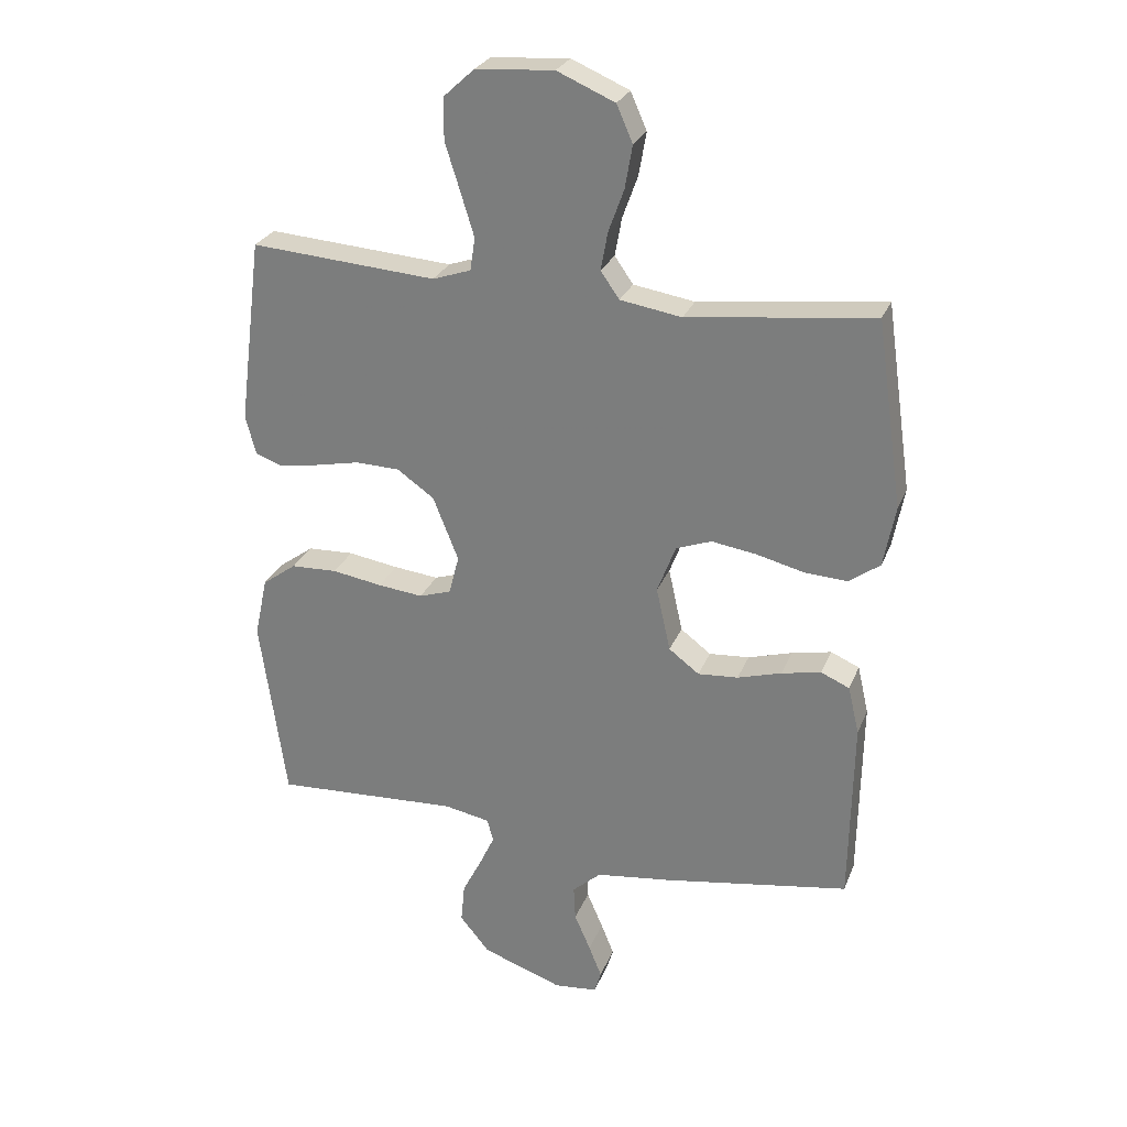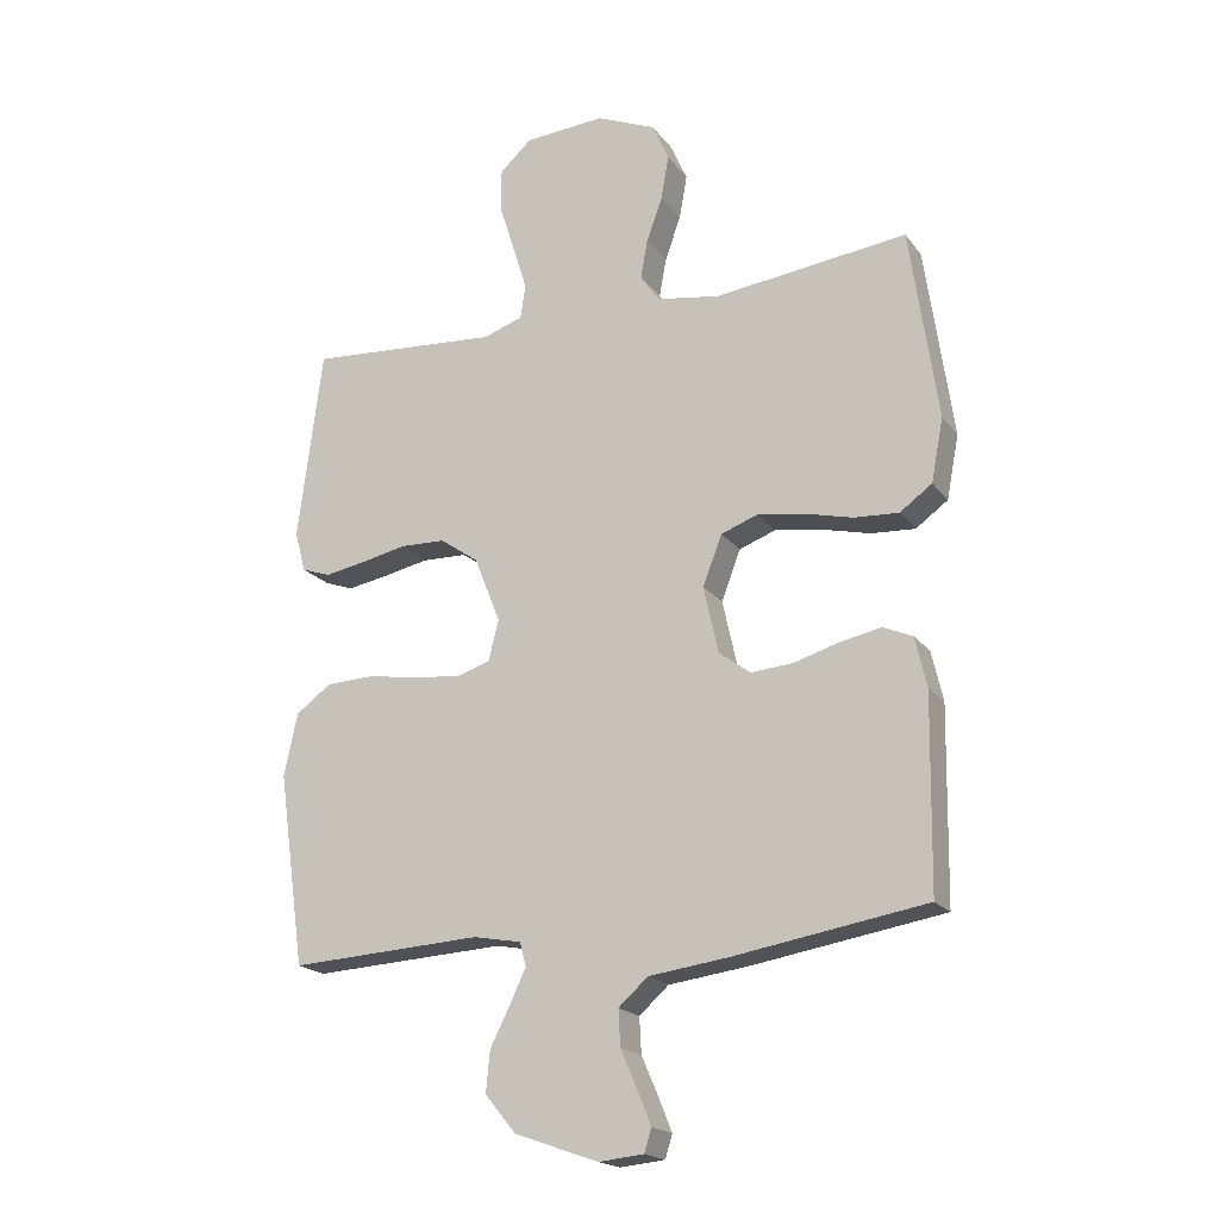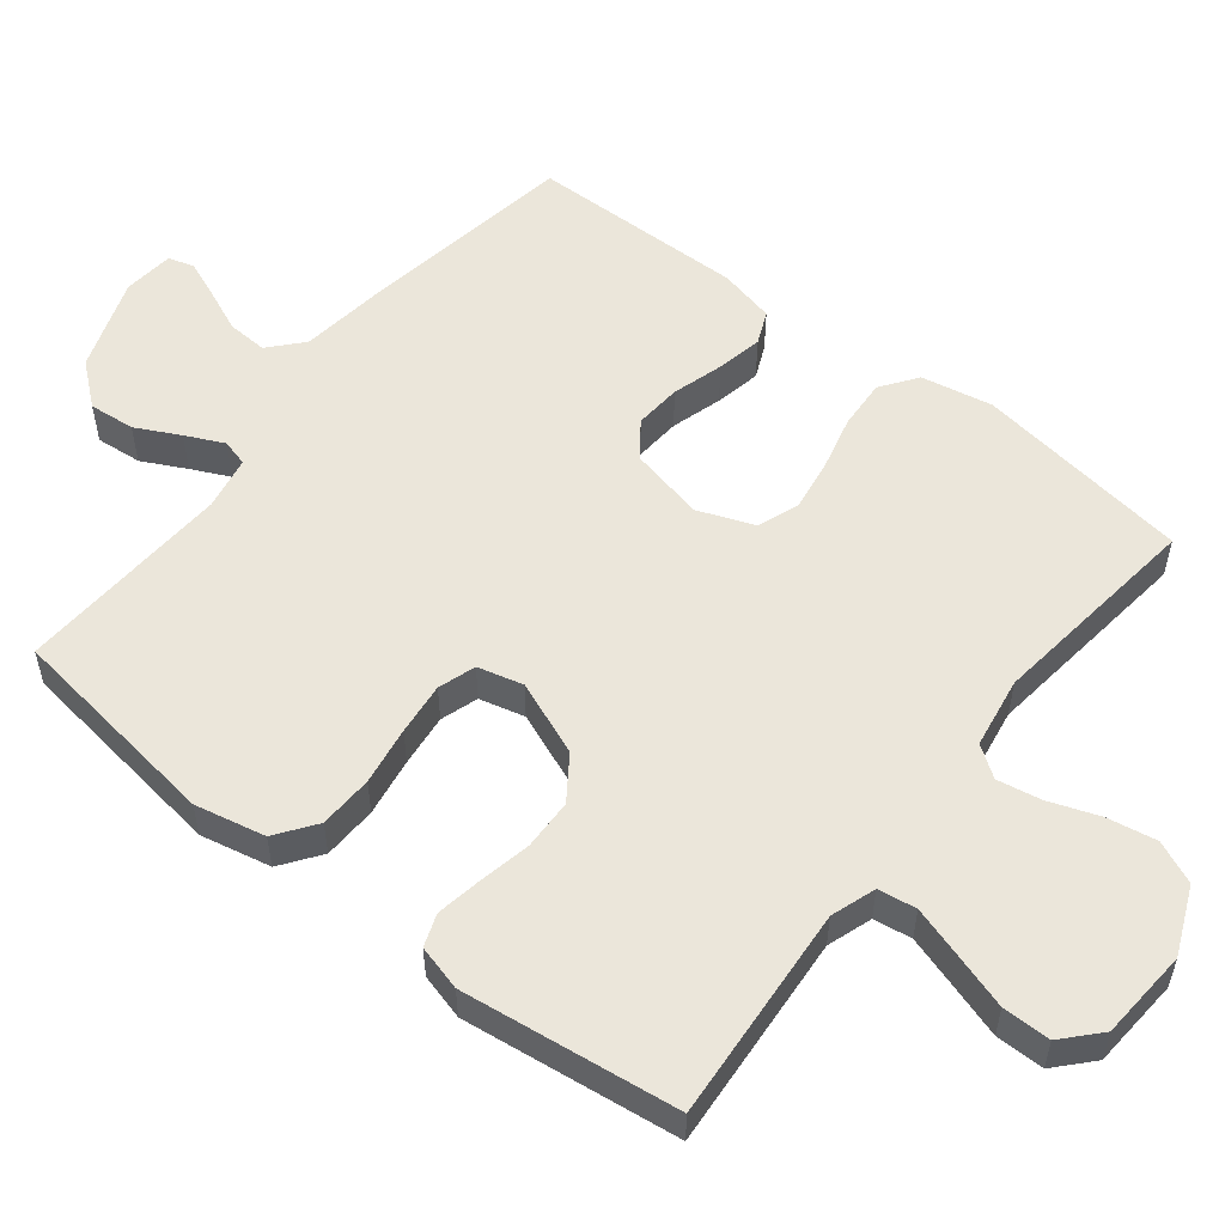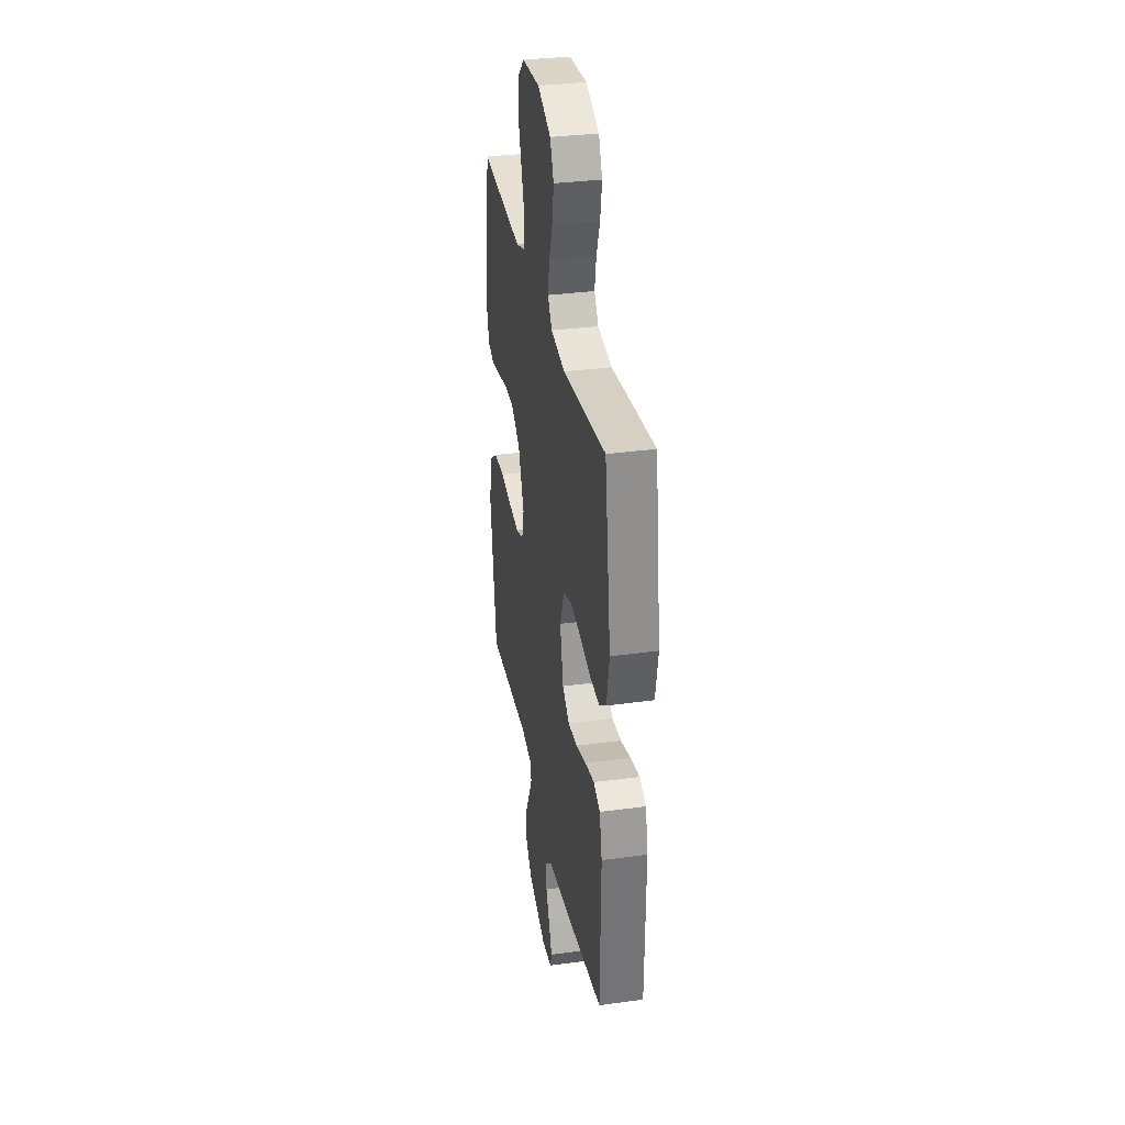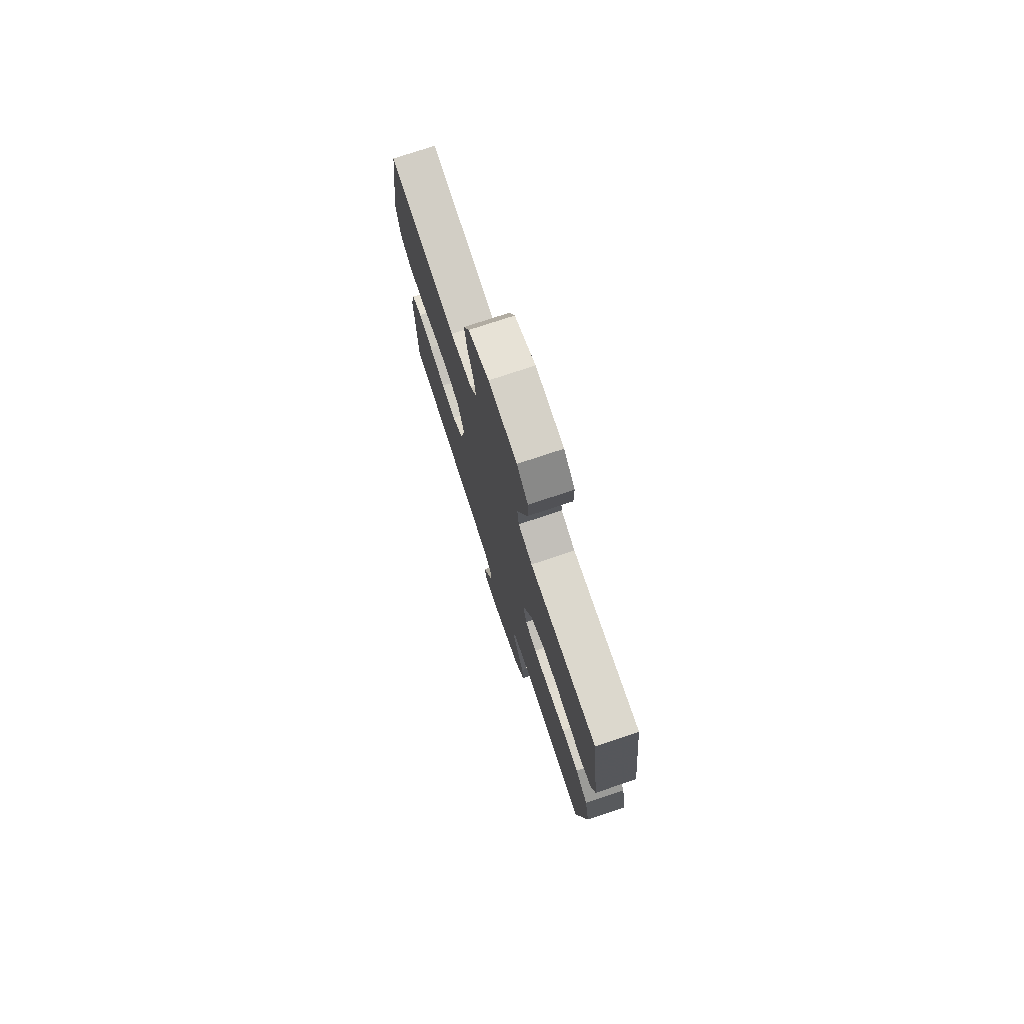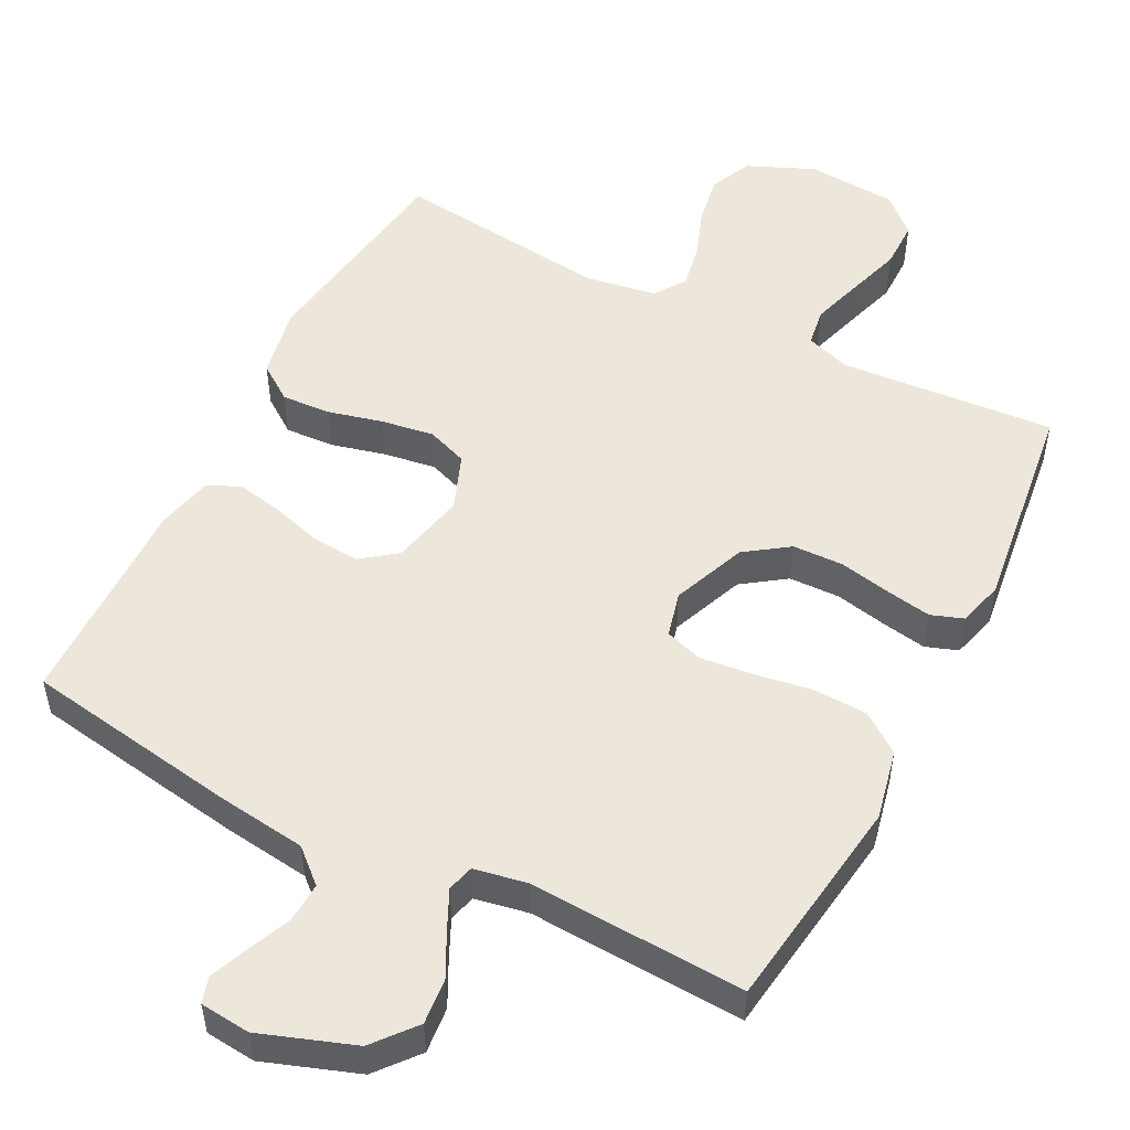
<metadata>
{"format":"obj","ext":"obj","renderer":"f3d","projection":"perspective","resolution":1024,"background":"white","views":[{"elev":26.9,"azim":18.7,"up":"+Z"},{"elev":-19.3,"azim":25.6,"up":"+Z"},{"elev":54.7,"azim":-51.8,"up":"+Y"},{"elev":33.2,"azim":79.4,"up":"+Z"},{"elev":76.1,"azim":-108.4,"up":"+Z"},{"elev":51.7,"azim":-152.9,"up":"+Y"}]}
</metadata>
<code>
v 0.5 0.07 0.5
v 0.543 0.07 0.2
v 0.524 0.07 0.101
v 0.474 0.07 0.065
v 0.405 0.07 0.069
v 0.329 0.07 0.088
v 0.256 0.07 0.099
v 0.199 0.07 0.078
v 0.169 0.07 0
v 0.192 0.07 -0.104
v 0.241 0.07 -0.141
v 0.306 0.07 -0.136
v 0.377 0.07 -0.115
v 0.441 0.07 -0.102
v 0.487 0.07 -0.122
v 0.505 0.07 -0.2
v 0.5 0.07 -0.5
v 0.2 0.07 -0.549
v 0.077 0.07 -0.565
v 0.031 0.07 -0.606
v 0.034 0.07 -0.662
v 0.06 0.07 -0.722
v 0.081 0.07 -0.774
v 0.07 0.07 -0.81
v 0 0.07 -0.817
v -0.13 0.07 -0.771
v -0.178 0.07 -0.713
v -0.172 0.07 -0.649
v -0.141 0.07 -0.588
v -0.116 0.07 -0.535
v -0.126 0.07 -0.498
v -0.2 0.07 -0.484
v -0.5 0.07 -0.5
v -0.542 0.07 -0.2
v -0.521 0.07 -0.102
v -0.466 0.07 -0.062
v -0.391 0.07 -0.059
v -0.31 0.07 -0.072
v -0.237 0.07 -0.08
v -0.185 0.07 -0.063
v -0.169 0.07 0
v -0.21 0.07 0.103
v -0.27 0.07 0.145
v -0.341 0.07 0.147
v -0.413 0.07 0.132
v -0.476 0.07 0.121
v -0.521 0.07 0.137
v -0.538 0.07 0.2
v -0.5 0.07 0.5
v -0.2 0.07 0.478
v -0.138 0.07 0.499
v -0.13 0.07 0.552
v -0.152 0.07 0.623
v -0.176 0.07 0.699
v -0.176 0.07 0.766
v -0.126 0.07 0.812
v 0 0.07 0.821
v 0.093 0.07 0.781
v 0.119 0.07 0.722
v 0.107 0.07 0.653
v 0.082 0.07 0.584
v 0.071 0.07 0.523
v 0.101 0.07 0.48
v 0.2 0.07 0.464
v 0.5 0 0.5
v 0.543 0 0.2
v 0.524 0 0.101
v 0.474 0 0.065
v 0.405 0 0.069
v 0.329 0 0.088
v 0.256 0 0.099
v 0.199 0 0.078
v 0.169 0 0
v 0.192 0 -0.104
v 0.241 0 -0.141
v 0.306 0 -0.136
v 0.377 0 -0.115
v 0.441 0 -0.102
v 0.487 0 -0.122
v 0.505 0 -0.2
v 0.5 0 -0.5
v 0.2 0 -0.549
v 0.077 0 -0.565
v 0.031 0 -0.606
v 0.034 0 -0.662
v 0.06 0 -0.722
v 0.081 0 -0.774
v 0.07 0 -0.81
v 0 0 -0.817
v -0.13 0 -0.771
v -0.178 0 -0.713
v -0.172 0 -0.649
v -0.141 0 -0.588
v -0.116 0 -0.535
v -0.126 0 -0.498
v -0.2 0 -0.484
v -0.5 0 -0.5
v -0.542 0 -0.2
v -0.521 0 -0.102
v -0.466 0 -0.062
v -0.391 0 -0.059
v -0.31 0 -0.072
v -0.237 0 -0.08
v -0.185 0 -0.063
v -0.169 0 0
v -0.21 0 0.103
v -0.27 0 0.145
v -0.341 0 0.147
v -0.413 0 0.132
v -0.476 0 0.121
v -0.521 0 0.137
v -0.538 0 0.2
v -0.5 0 0.5
v -0.2 0 0.478
v -0.138 0 0.499
v -0.13 0 0.552
v -0.152 0 0.623
v -0.176 0 0.699
v -0.176 0 0.766
v -0.126 0 0.812
v 0 0 0.821
v 0.093 0 0.781
v 0.119 0 0.722
v 0.107 0 0.653
v 0.082 0 0.584
v 0.071 0 0.523
v 0.101 0 0.48
v 0.2 0 0.464
f 59 60 61
f 58 59 61
f 57 58 61
f 56 57 61
f 55 56 61
f 54 55 61
f 53 54 61
f 52 53 61 62
f 51 52 62 63
f 48 49 50
f 47 48 50
f 46 47 50
f 45 46 50
f 44 45 50
f 51 63 64
f 50 51 64
f 44 50 64
f 43 44 64
f 36 37 38
f 35 36 38
f 34 35 38
f 33 34 38
f 32 33 38
f 31 32 38 39
f 30 31 39 40
f 27 28 29
f 26 27 29
f 25 26 29
f 24 25 29
f 23 24 29
f 22 23 29
f 21 22 29
f 20 21 29 30
f 30 40 41
f 20 30 41
f 19 20 41
f 17 18 19
f 16 17 19
f 15 16 19
f 14 15 19
f 13 14 19
f 12 13 19
f 4 5 6
f 3 4 6
f 2 3 6
f 1 2 6
f 64 1 6
f 64 6 7
f 64 7 8
f 43 64 8
f 42 43 8
f 41 42 8 9
f 19 41 9 10
f 11 12 19
f 10 11 19
f 125 124 123
f 125 123 122
f 125 122 121
f 125 121 120
f 125 120 119
f 125 119 118
f 125 118 117
f 126 125 117 116
f 127 126 116 115
f 114 113 112
f 114 112 111
f 114 111 110
f 114 110 109
f 114 109 108
f 128 127 115
f 128 115 114
f 128 114 108
f 128 108 107
f 102 101 100
f 102 100 99
f 102 99 98
f 102 98 97
f 102 97 96
f 103 102 96 95
f 104 103 95 94
f 93 92 91
f 93 91 90
f 93 90 89
f 93 89 88
f 93 88 87
f 93 87 86
f 93 86 85
f 94 93 85 84
f 105 104 94
f 105 94 84
f 105 84 83
f 83 82 81
f 83 81 80
f 83 80 79
f 83 79 78
f 83 78 77
f 83 77 76
f 70 69 68
f 70 68 67
f 70 67 66
f 70 66 65
f 70 65 128
f 71 70 128
f 72 71 128
f 72 128 107
f 72 107 106
f 73 72 106 105
f 74 73 105 83
f 83 76 75
f 83 75 74
f 1 65 66 2
f 2 66 67 3
f 3 67 68 4
f 4 68 69 5
f 5 69 70 6
f 6 70 71 7
f 7 71 72 8
f 8 72 73 9
f 9 73 74 10
f 10 74 75 11
f 11 75 76 12
f 12 76 77 13
f 13 77 78 14
f 14 78 79 15
f 15 79 80 16
f 16 80 81 17
f 17 81 82 18
f 18 82 83 19
f 19 83 84 20
f 20 84 85 21
f 21 85 86 22
f 22 86 87 23
f 23 87 88 24
f 24 88 89 25
f 25 89 90 26
f 26 90 91 27
f 27 91 92 28
f 28 92 93 29
f 29 93 94 30
f 30 94 95 31
f 31 95 96 32
f 32 96 97 33
f 33 97 98 34
f 34 98 99 35
f 35 99 100 36
f 36 100 101 37
f 37 101 102 38
f 38 102 103 39
f 39 103 104 40
f 40 104 105 41
f 41 105 106 42
f 42 106 107 43
f 43 107 108 44
f 44 108 109 45
f 45 109 110 46
f 46 110 111 47
f 47 111 112 48
f 48 112 113 49
f 49 113 114 50
f 50 114 115 51
f 51 115 116 52
f 52 116 117 53
f 53 117 118 54
f 54 118 119 55
f 55 119 120 56
f 56 120 121 57
f 57 121 122 58
f 58 122 123 59
f 59 123 124 60
f 60 124 125 61
f 61 125 126 62
f 62 126 127 63
f 63 127 128 64
f 64 128 65 1

</code>
